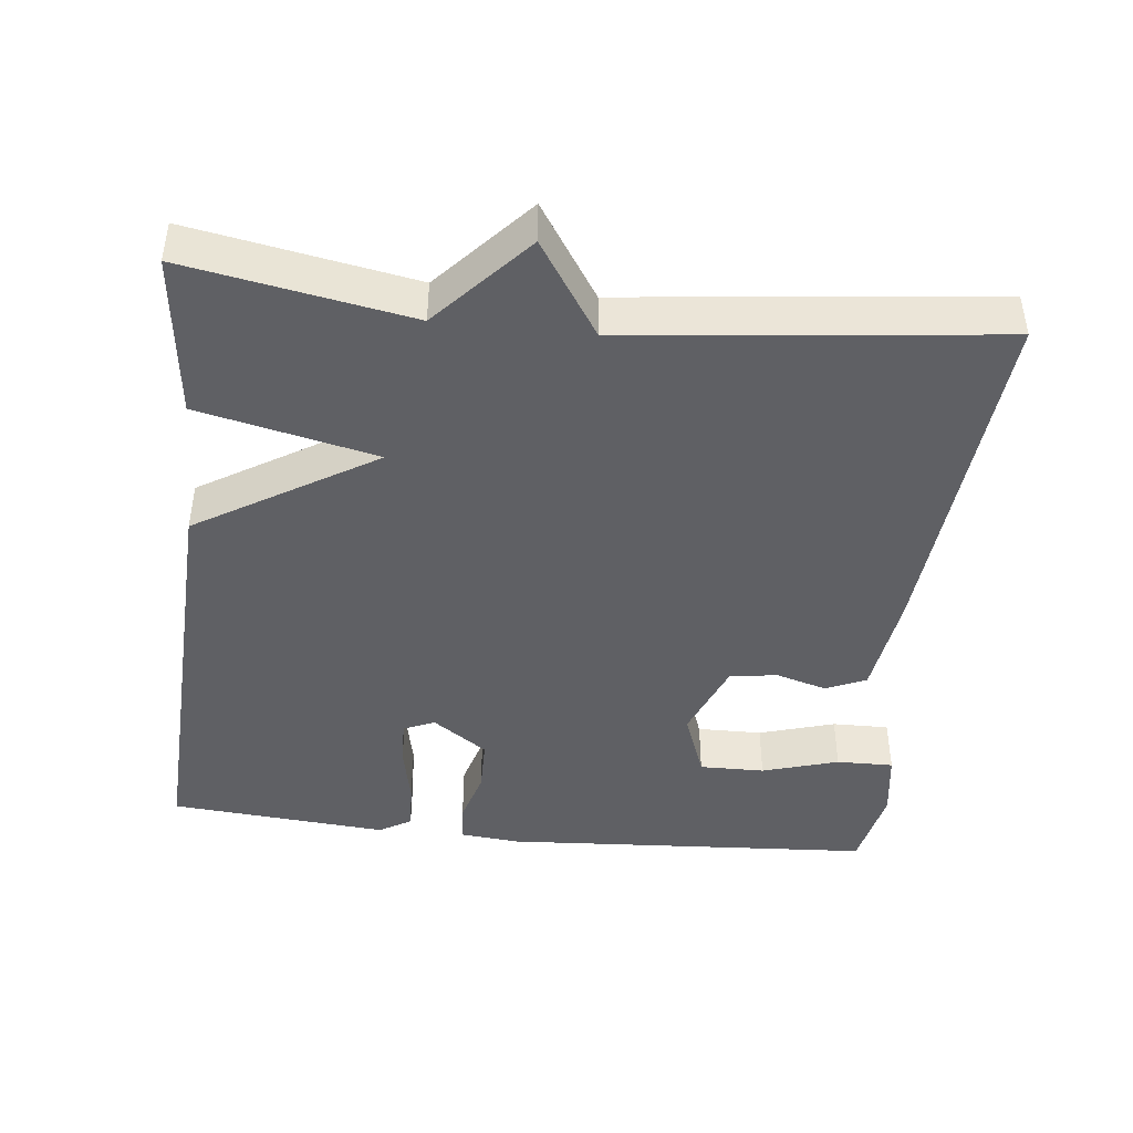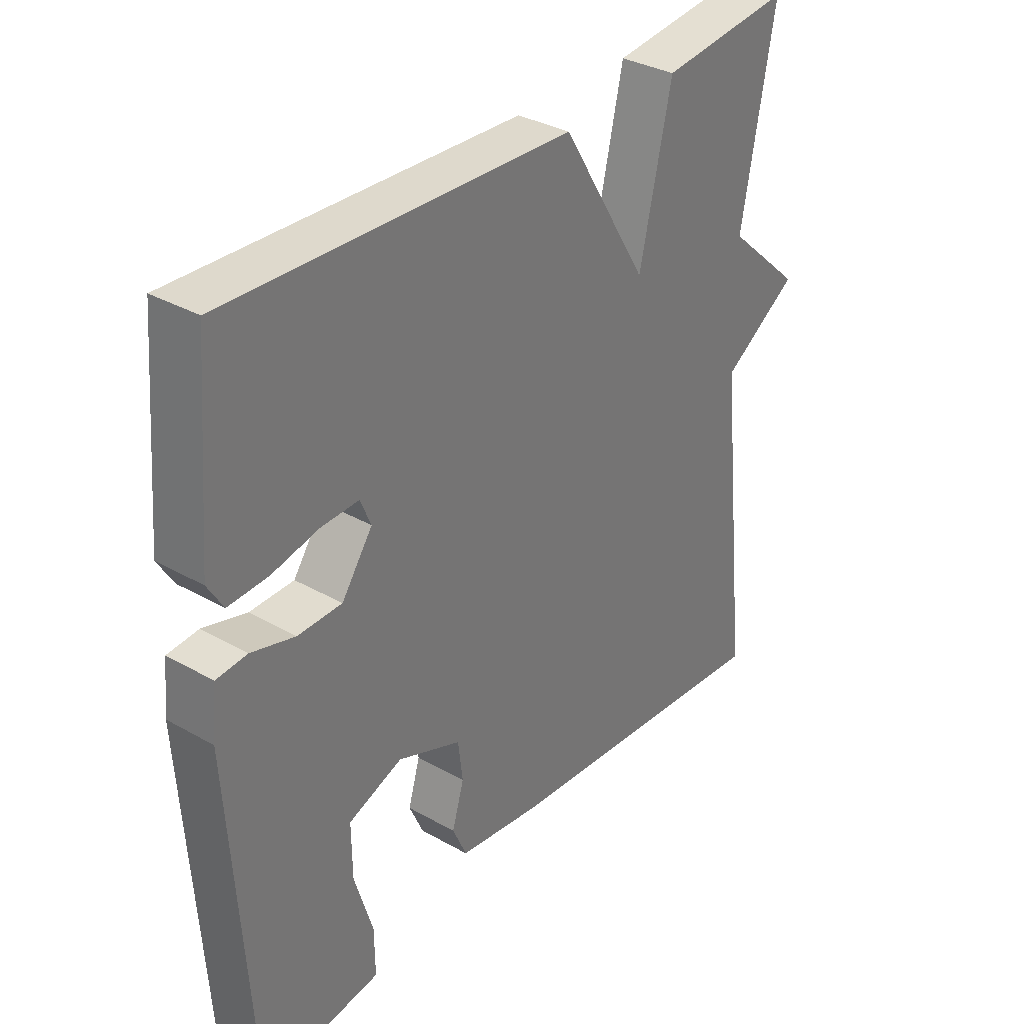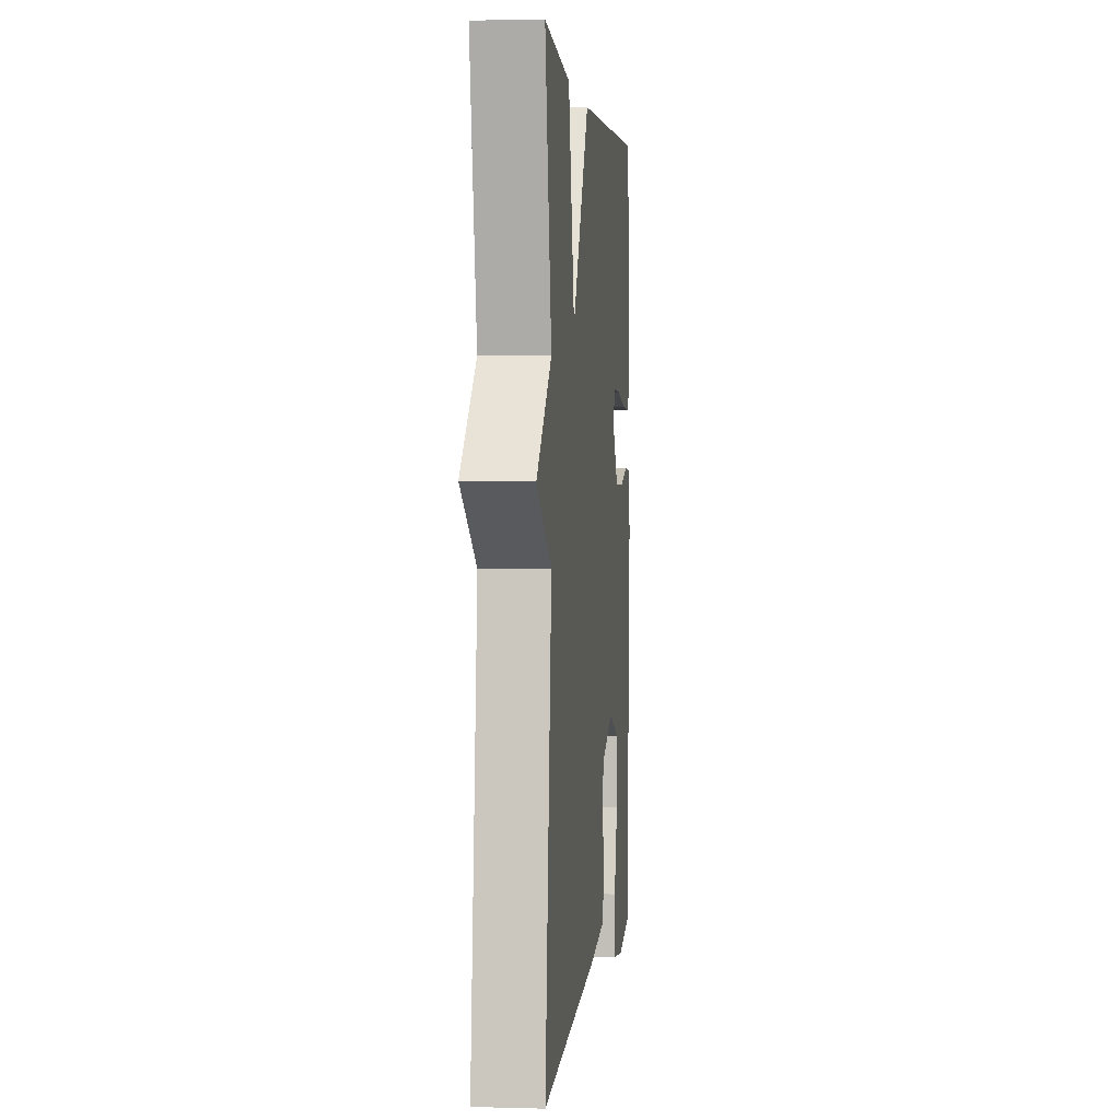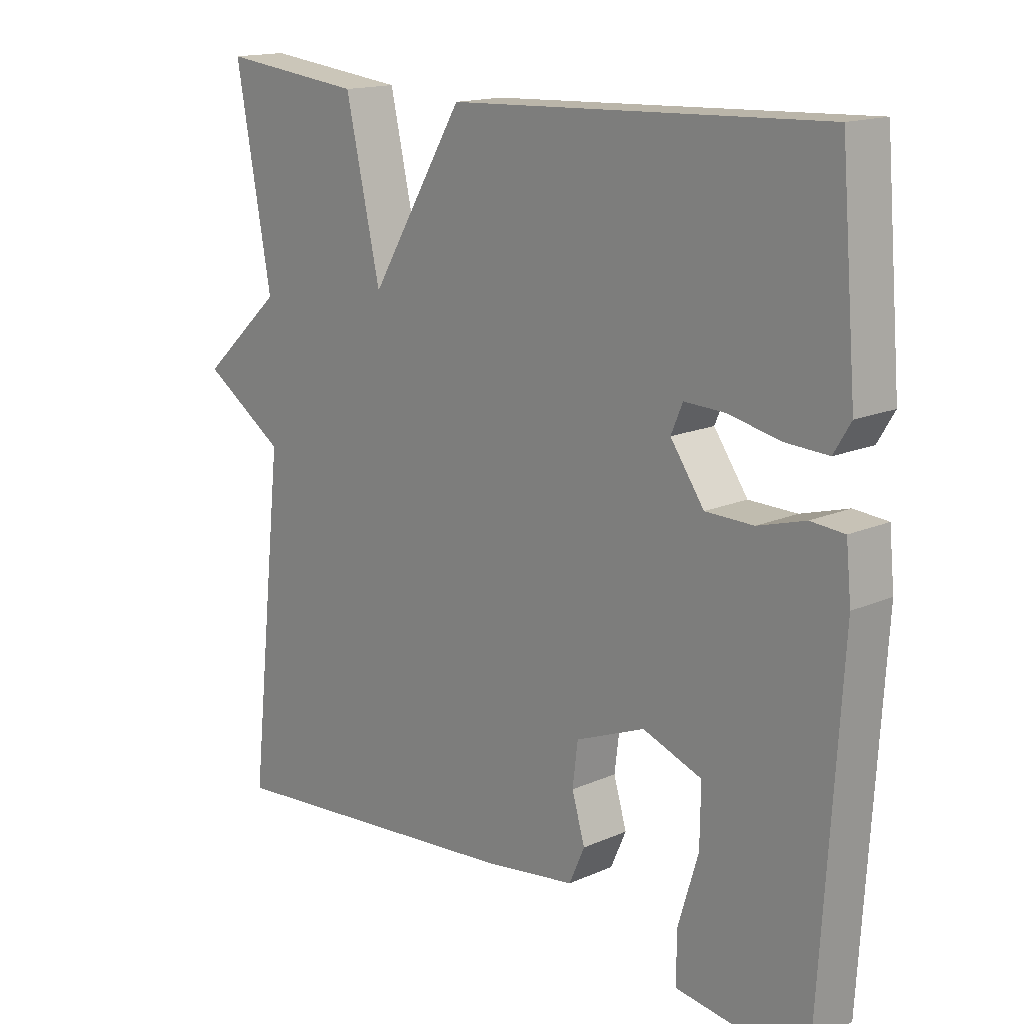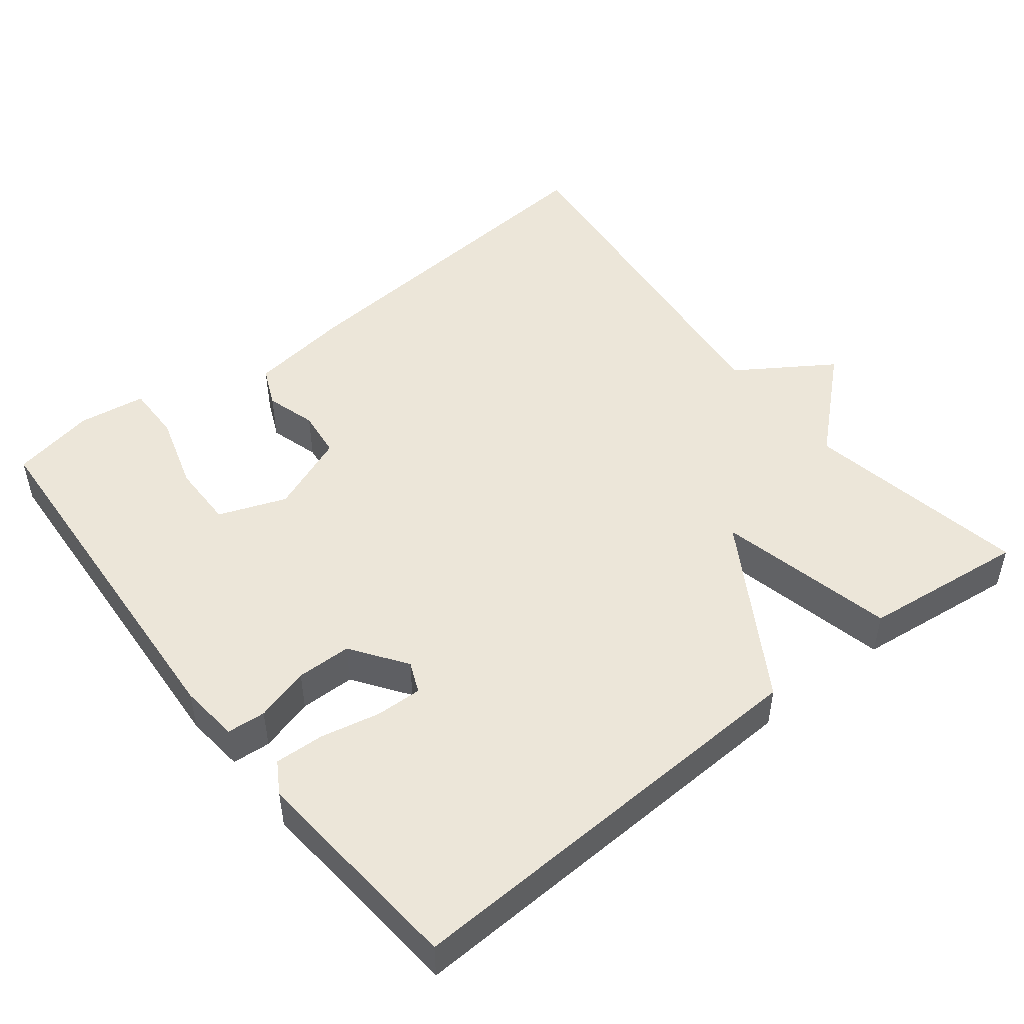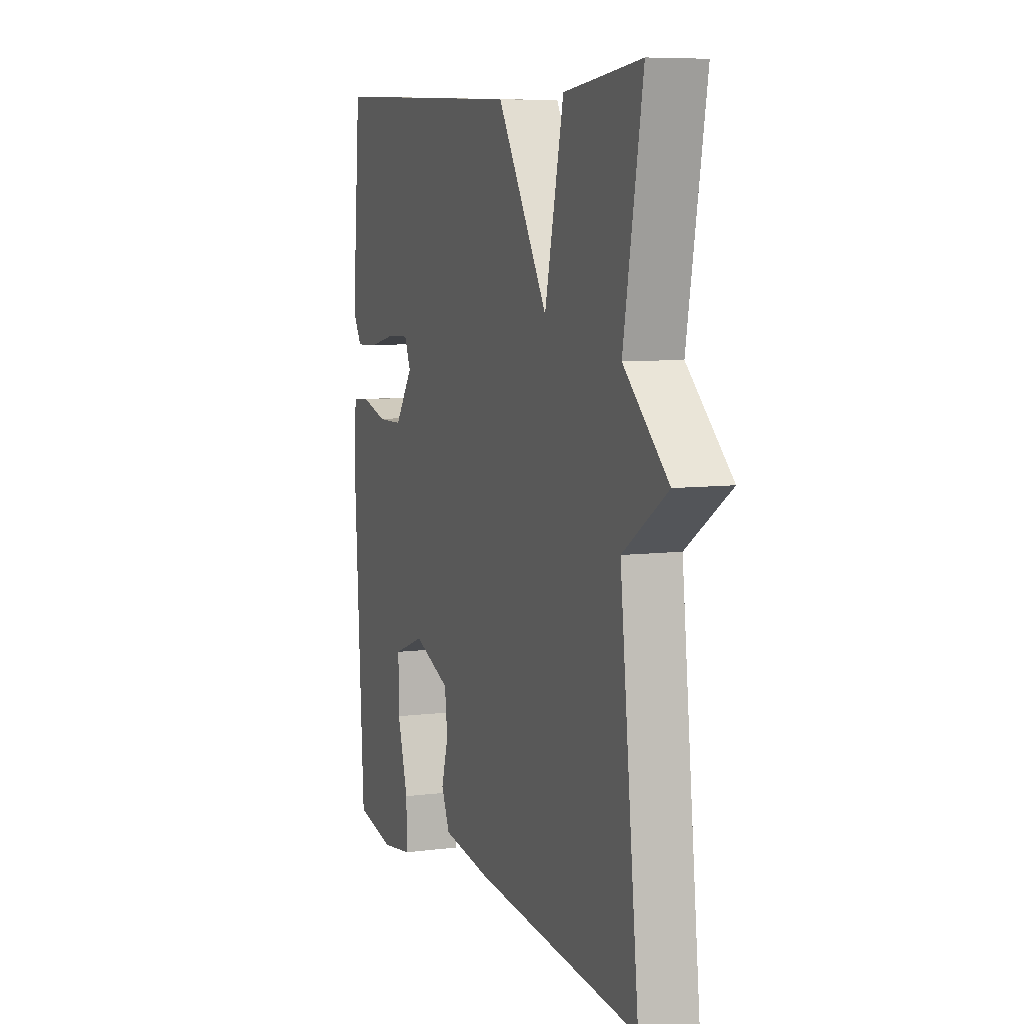
<metadata>
{"format":"obj","ext":"obj","renderer":"f3d","projection":"perspective","resolution":1024,"background":"white","views":[{"elev":-44.1,"azim":83.8,"up":"+Y"},{"elev":33.8,"azim":-52.3,"up":"+Z"},{"elev":2.3,"azim":95.8,"up":"+Z"},{"elev":15.6,"azim":-132.6,"up":"+Z"},{"elev":48.8,"azim":-38.2,"up":"+Y"},{"elev":7.4,"azim":70.0,"up":"+Z"}]}
</metadata>
<code>
v 0.5 0.07 -0.5
v 0.021 0.07 -0.458
v -0.119 0.07 -0.438
v -0.143 0.07 -0.384
v -0.123 0.07 -0.316
v -0.131 0.07 -0.251
v -0.238 0.07 -0.208
v -0.329 0.07 -0.242
v -0.328 0.07 -0.33
v -0.297 0.07 -0.433
v -0.296 0.07 -0.51
v -0.387 0.07 -0.523
v -0.5 0.07 -0.5
v -0.531 0.07 0.003
v -0.523 0.07 0.083
v -0.471 0.07 0.087
v -0.398 0.07 0.066
v -0.324 0.07 0.067
v -0.272 0.07 0.141
v -0.29 0.07 0.183
v -0.353 0.07 0.181
v -0.432 0.07 0.164
v -0.499 0.07 0.161
v -0.525 0.07 0.204
v -0.5 0.07 0.5
v 0.078 0.07 0.475
v 0.224 0.07 0.235
v 0.278 0.07 0.475
v 0.5 0.07 0.5
v 0.445 0.07 0.197
v 0.573 0.07 0.081
v 0.445 0.07 -0.003
v 0.5 0 -0.5
v 0.021 0 -0.458
v -0.119 0 -0.438
v -0.143 0 -0.384
v -0.123 0 -0.316
v -0.131 0 -0.251
v -0.238 0 -0.208
v -0.329 0 -0.242
v -0.328 0 -0.33
v -0.297 0 -0.433
v -0.296 0 -0.51
v -0.387 0 -0.523
v -0.5 0 -0.5
v -0.531 0 0.003
v -0.523 0 0.083
v -0.471 0 0.087
v -0.398 0 0.066
v -0.324 0 0.067
v -0.272 0 0.141
v -0.29 0 0.183
v -0.353 0 0.181
v -0.432 0 0.164
v -0.499 0 0.161
v -0.525 0 0.204
v -0.5 0 0.5
v 0.078 0 0.475
v 0.224 0 0.235
v 0.278 0 0.475
v 0.5 0 0.5
v 0.445 0 0.197
v 0.573 0 0.081
v 0.445 0 -0.003
f 30 31 32
f 27 28 29 30
f 27 30 32
f 24 25 26 27
f 21 22 23 24
f 20 21 24 27
f 32 1 2
f 27 32 2
f 20 27 2
f 19 20 2
f 15 16 17
f 14 15 17
f 13 14 17
f 12 13 17
f 12 17 18
f 9 10 11 12
f 8 9 12
f 8 12 18 19
f 2 3 4 5
f 2 5 6
f 19 2 6
f 7 8 19
f 6 7 19
f 64 63 62
f 62 61 60 59
f 64 62 59
f 59 58 57 56
f 56 55 54 53
f 59 56 53 52
f 34 33 64
f 34 64 59
f 34 59 52
f 34 52 51
f 49 48 47
f 49 47 46
f 49 46 45
f 49 45 44
f 50 49 44
f 44 43 42 41
f 44 41 40
f 51 50 44 40
f 37 36 35 34
f 38 37 34
f 38 34 51
f 51 40 39
f 51 39 38
f 1 33 34 2
f 2 34 35 3
f 3 35 36 4
f 4 36 37 5
f 5 37 38 6
f 6 38 39 7
f 7 39 40 8
f 8 40 41 9
f 9 41 42 10
f 10 42 43 11
f 11 43 44 12
f 12 44 45 13
f 13 45 46 14
f 14 46 47 15
f 15 47 48 16
f 16 48 49 17
f 17 49 50 18
f 18 50 51 19
f 19 51 52 20
f 20 52 53 21
f 21 53 54 22
f 22 54 55 23
f 23 55 56 24
f 24 56 57 25
f 25 57 58 26
f 26 58 59 27
f 27 59 60 28
f 28 60 61 29
f 29 61 62 30
f 30 62 63 31
f 31 63 64 32
f 32 64 33 1

</code>
